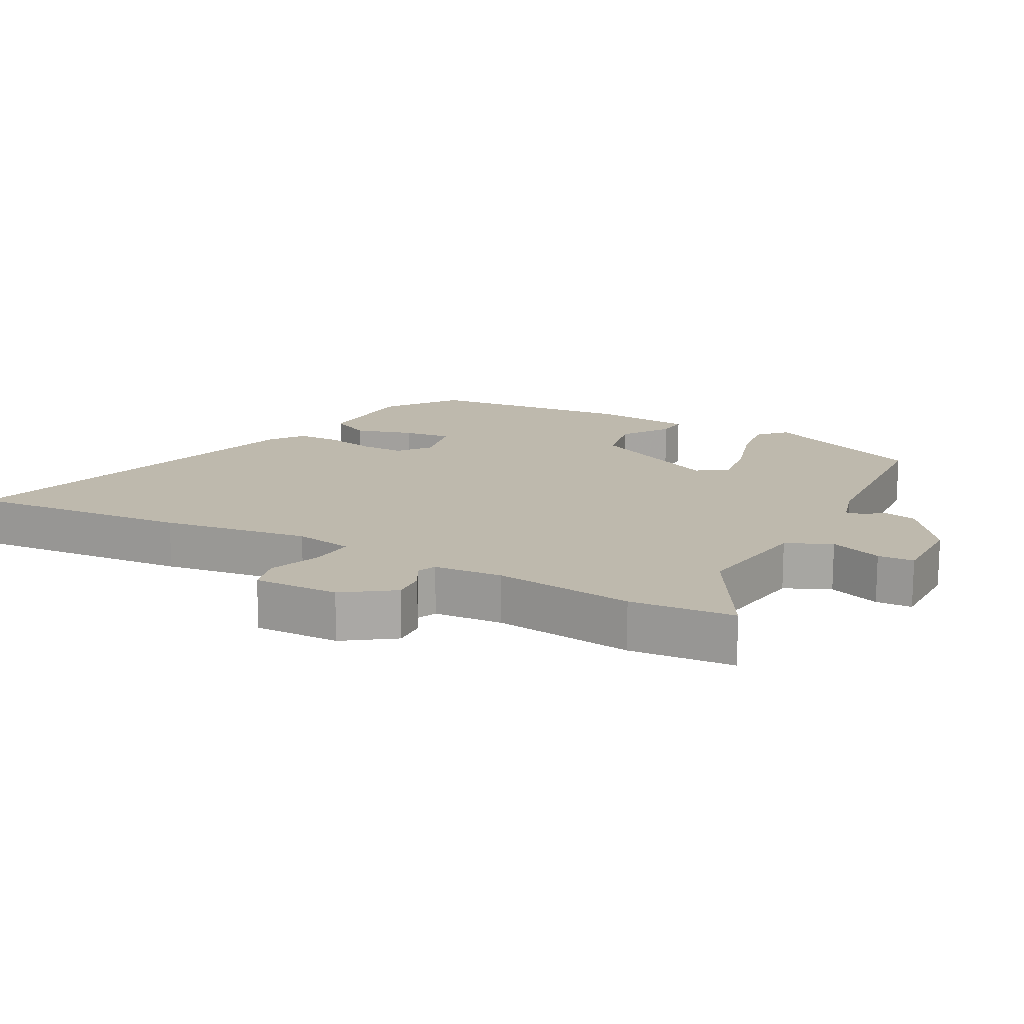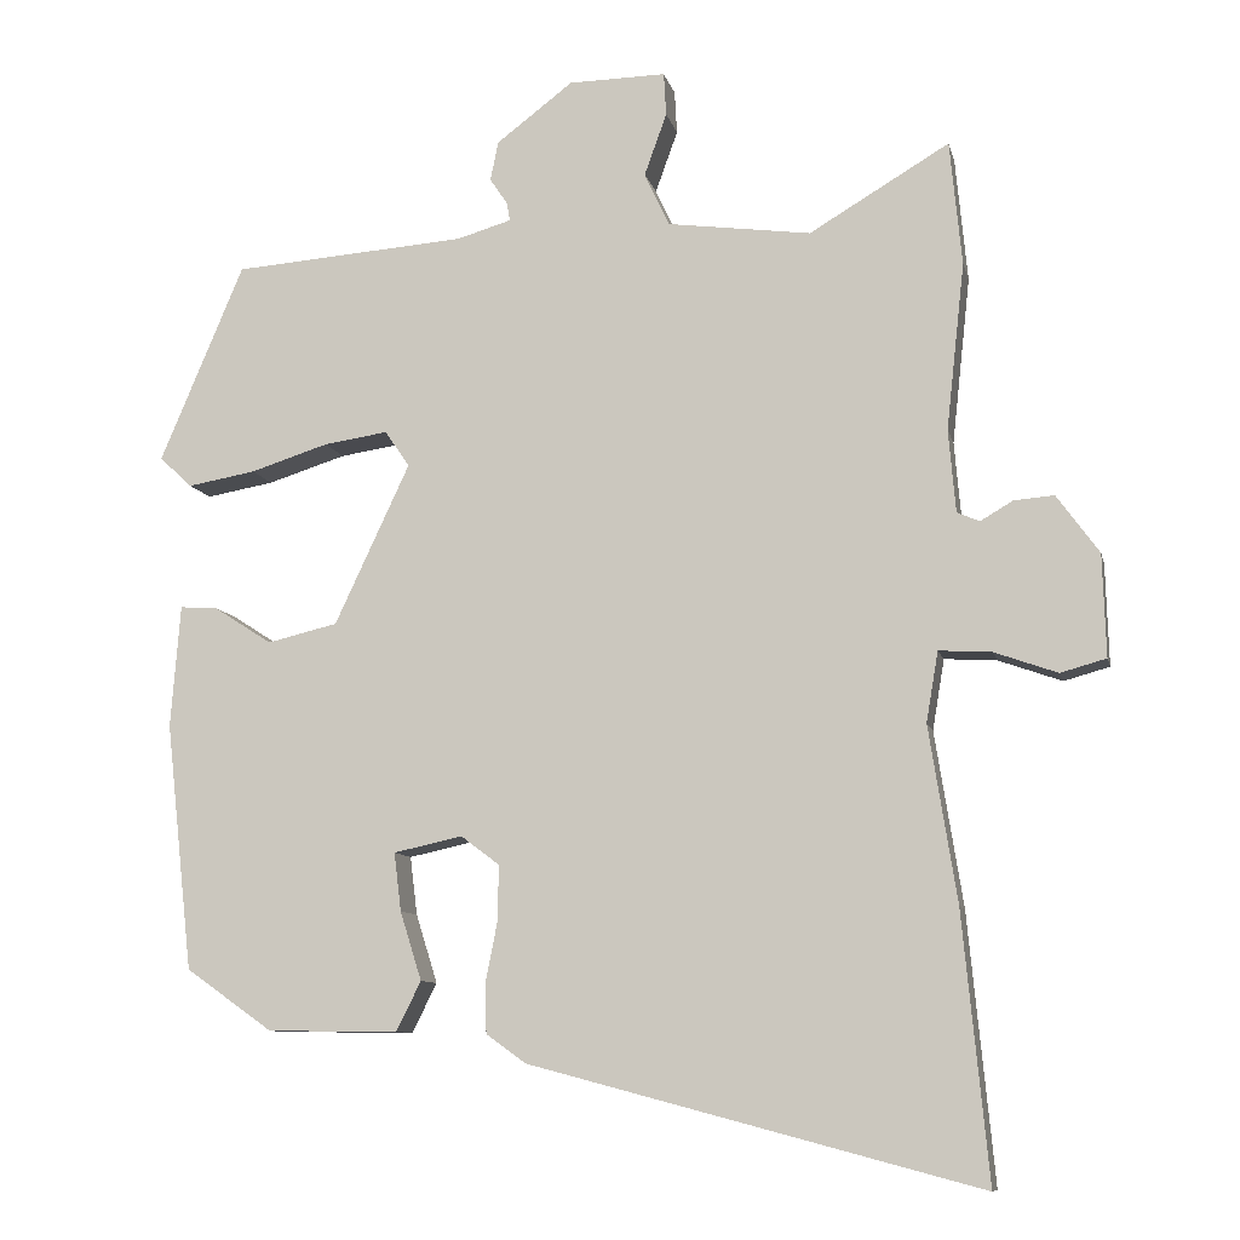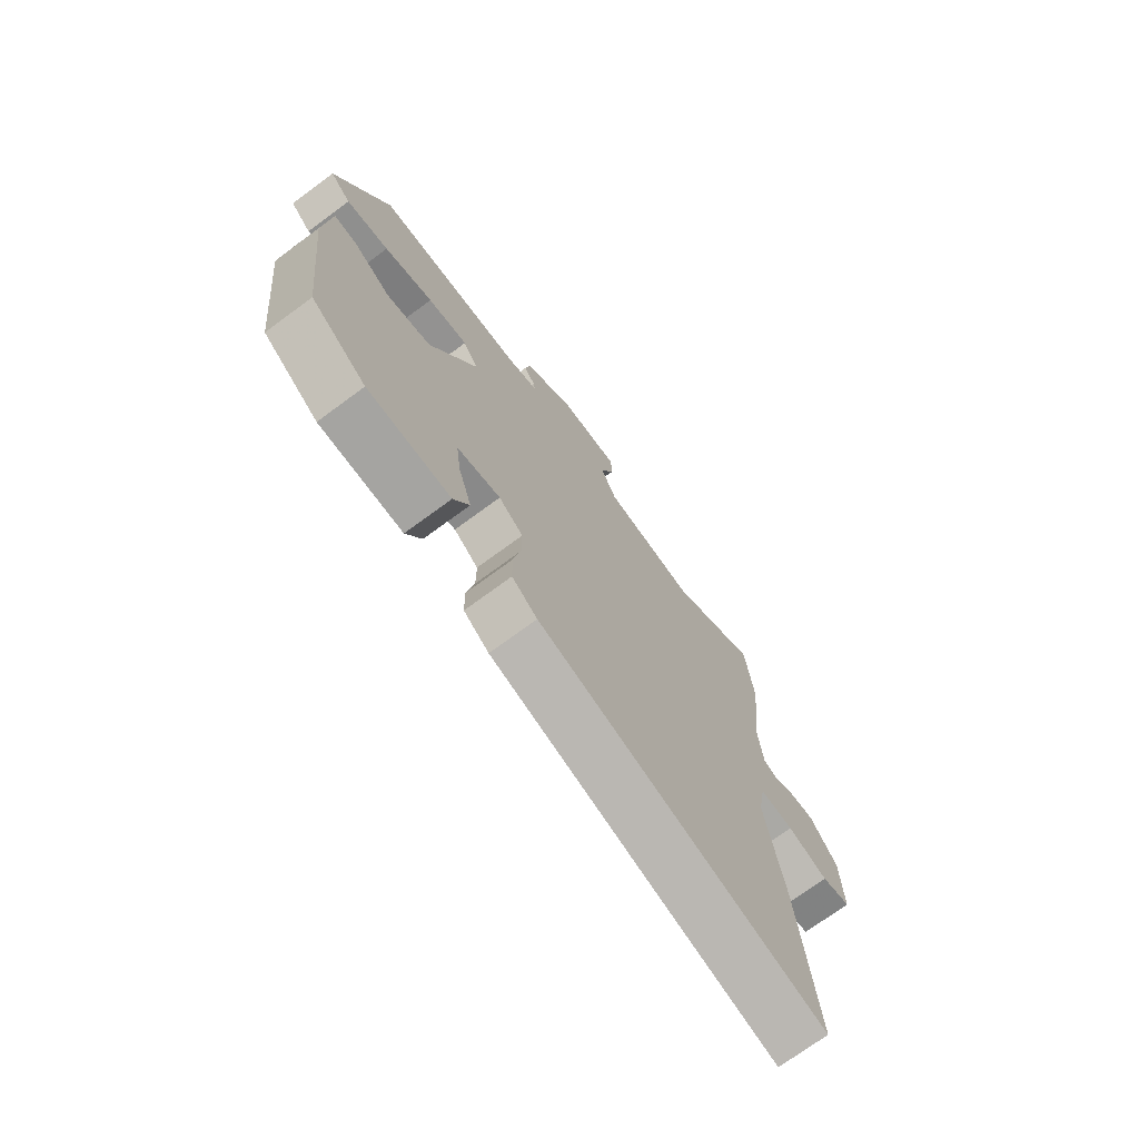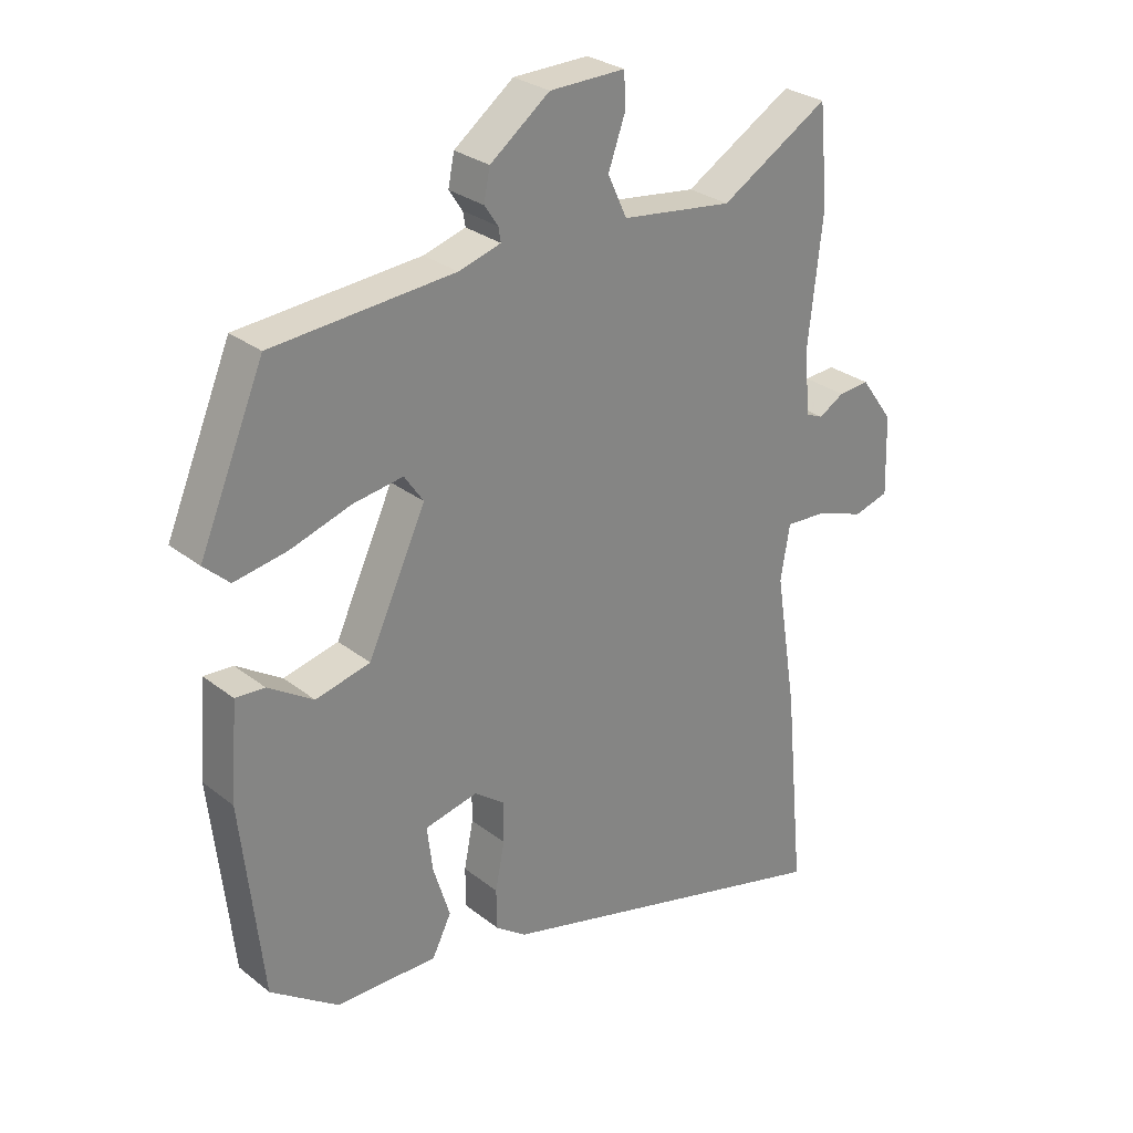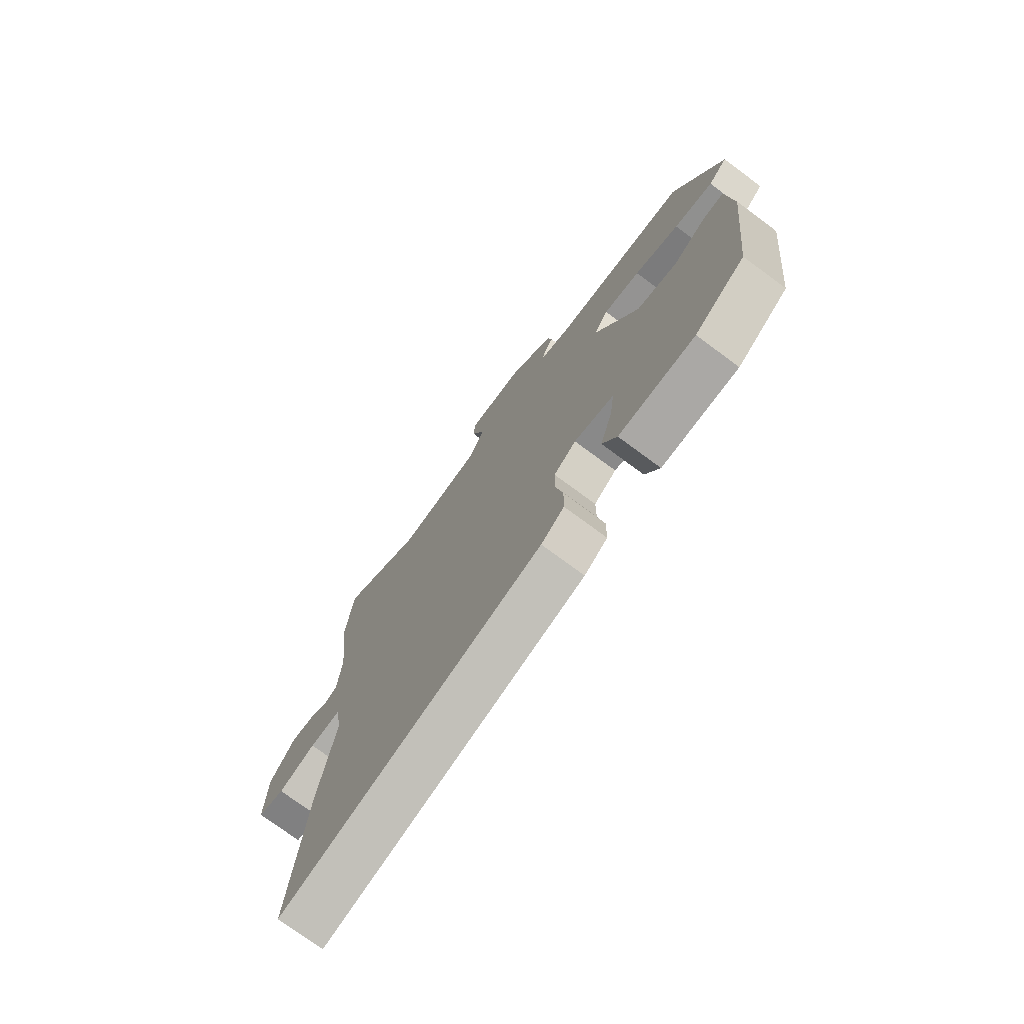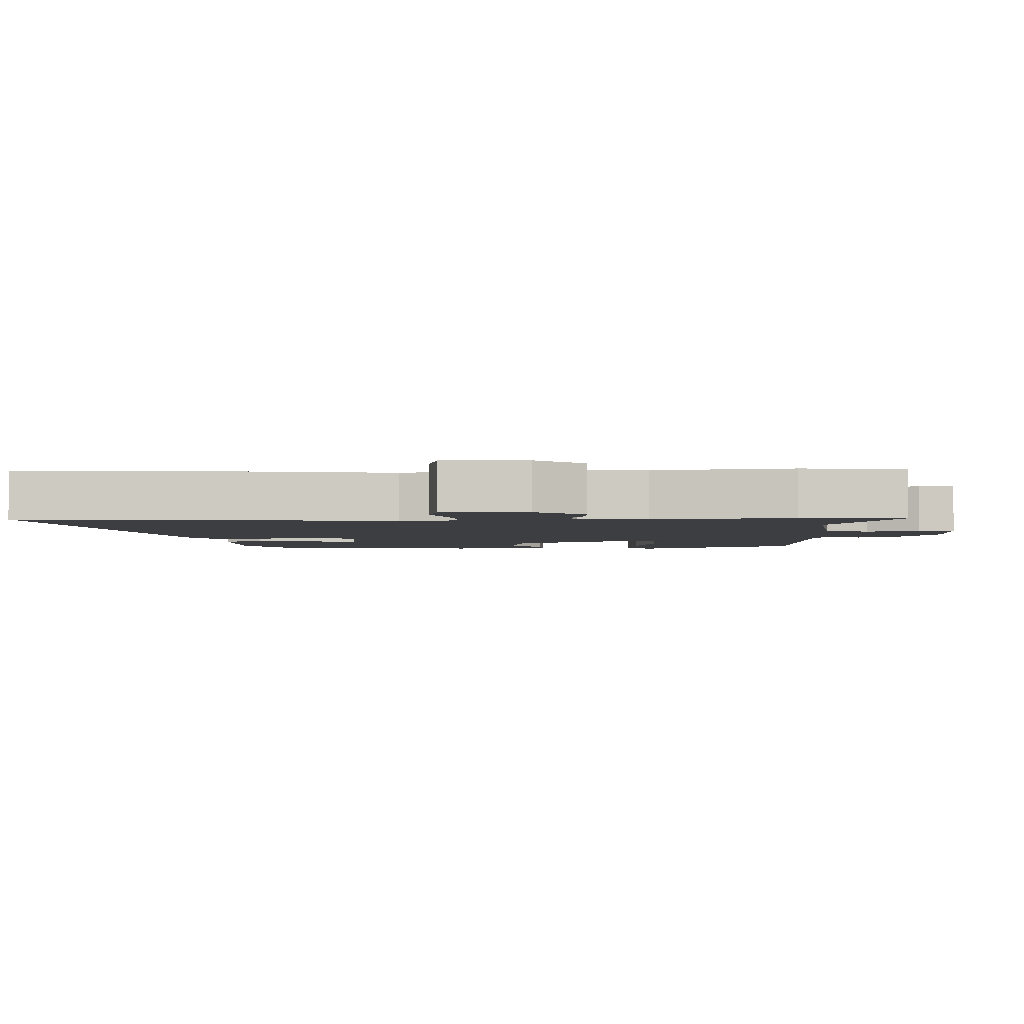
<metadata>
{"format":"obj","ext":"obj","renderer":"f3d","projection":"perspective","resolution":1024,"background":"white","views":[{"elev":15.2,"azim":-61.0,"up":"+Y"},{"elev":-9.4,"azim":-167.5,"up":"+Z"},{"elev":-72.9,"azim":126.4,"up":"+Z"},{"elev":28.5,"azim":139.3,"up":"+Z"},{"elev":-74.5,"azim":53.5,"up":"+Z"},{"elev":-3.3,"azim":-87.4,"up":"+Y"}]}
</metadata>
<code>
v -0.507 0.07 0.424
v -0.492 0.07 0.58
v -0.317 0.07 0.476
v -0.137 0.07 0.5
v -0.106 0.07 0.567
v -0.134 0.07 0.645
v -0.131 0.07 0.699
v -0.009 0.07 0.697
v 0.087 0.07 0.624
v 0.097 0.07 0.575
v 0.075 0.07 0.542
v 0.071 0.07 0.519
v 0.139 0.07 0.499
v 0.432 0.07 0.477
v 0.537 0.07 0.229
v 0.496 0.07 0.191
v 0.411 0.07 0.206
v 0.313 0.07 0.237
v 0.233 0.07 0.249
v 0.202 0.07 0.204
v 0.296 0.07 0.003
v 0.384 0.07 -0.018
v 0.457 0.07 0.029
v 0.504 0.07 0.032
v 0.516 0.07 -0.121
v 0.482 0.07 -0.431
v 0.373 0.07 -0.508
v 0.209 0.07 -0.51
v 0.178 0.07 -0.448
v 0.205 0.07 -0.362
v 0.214 0.07 -0.289
v 0.128 0.07 -0.27
v 0.08 0.07 -0.306
v 0.08 0.07 -0.372
v 0.095 0.07 -0.448
v 0.094 0.07 -0.513
v 0.044 0.07 -0.549
v -0.519 0.07 -0.698
v -0.487 0.07 -0.365
v -0.452 0.07 -0.145
v -0.467 0.07 -0.057
v -0.533 0.07 -0.061
v -0.612 0.07 -0.089
v -0.669 0.07 -0.073
v -0.665 0.07 0.055
v -0.612 0.07 0.128
v -0.562 0.07 0.124
v -0.521 0.07 0.1
v -0.493 0.07 0.112
v -0.484 0.07 0.215
v -0.507 0 0.424
v -0.492 0 0.58
v -0.317 0 0.476
v -0.137 0 0.5
v -0.106 0 0.567
v -0.134 0 0.645
v -0.131 0 0.699
v -0.009 0 0.697
v 0.087 0 0.624
v 0.097 0 0.575
v 0.075 0 0.542
v 0.071 0 0.519
v 0.139 0 0.499
v 0.432 0 0.477
v 0.537 0 0.229
v 0.496 0 0.191
v 0.411 0 0.206
v 0.313 0 0.237
v 0.233 0 0.249
v 0.202 0 0.204
v 0.296 0 0.003
v 0.384 0 -0.018
v 0.457 0 0.029
v 0.504 0 0.032
v 0.516 0 -0.121
v 0.482 0 -0.431
v 0.373 0 -0.508
v 0.209 0 -0.51
v 0.178 0 -0.448
v 0.205 0 -0.362
v 0.214 0 -0.289
v 0.128 0 -0.27
v 0.08 0 -0.306
v 0.08 0 -0.372
v 0.095 0 -0.448
v 0.094 0 -0.513
v 0.044 0 -0.549
v -0.519 0 -0.698
v -0.487 0 -0.365
v -0.452 0 -0.145
v -0.467 0 -0.057
v -0.533 0 -0.061
v -0.612 0 -0.089
v -0.669 0 -0.073
v -0.665 0 0.055
v -0.612 0 0.128
v -0.562 0 0.124
v -0.521 0 0.1
v -0.493 0 0.112
v -0.484 0 0.215
f 46 47 48
f 45 46 48
f 44 45 48
f 43 44 48
f 42 43 48
f 41 42 48 49
f 40 41 49 50
f 38 39 40
f 37 38 40
f 36 37 40
f 35 36 40
f 34 35 40
f 33 34 40 50
f 28 29 30
f 27 28 30
f 26 27 30
f 25 26 30
f 24 25 30
f 23 24 30
f 22 23 30
f 21 22 30 31
f 20 21 31 32
f 16 17 18
f 15 16 18
f 14 15 18
f 13 14 18
f 12 13 18 19
f 9 10 11
f 8 9 11
f 7 8 11
f 6 7 11
f 5 6 11
f 4 5 11 12
f 12 19 20
f 4 12 20
f 3 4 20
f 33 50 1
f 32 33 1
f 20 32 1
f 3 20 1
f 1 2 3
f 98 97 96
f 98 96 95
f 98 95 94
f 98 94 93
f 98 93 92
f 99 98 92 91
f 100 99 91 90
f 90 89 88
f 90 88 87
f 90 87 86
f 90 86 85
f 90 85 84
f 100 90 84 83
f 80 79 78
f 80 78 77
f 80 77 76
f 80 76 75
f 80 75 74
f 80 74 73
f 80 73 72
f 81 80 72 71
f 82 81 71 70
f 68 67 66
f 68 66 65
f 68 65 64
f 68 64 63
f 69 68 63 62
f 61 60 59
f 61 59 58
f 61 58 57
f 61 57 56
f 61 56 55
f 62 61 55 54
f 70 69 62
f 70 62 54
f 70 54 53
f 51 100 83
f 51 83 82
f 51 82 70
f 51 70 53
f 53 52 51
f 1 51 52 2
f 2 52 53 3
f 3 53 54 4
f 4 54 55 5
f 5 55 56 6
f 6 56 57 7
f 7 57 58 8
f 8 58 59 9
f 9 59 60 10
f 10 60 61 11
f 11 61 62 12
f 12 62 63 13
f 13 63 64 14
f 14 64 65 15
f 15 65 66 16
f 16 66 67 17
f 17 67 68 18
f 18 68 69 19
f 19 69 70 20
f 20 70 71 21
f 21 71 72 22
f 22 72 73 23
f 23 73 74 24
f 24 74 75 25
f 25 75 76 26
f 26 76 77 27
f 27 77 78 28
f 28 78 79 29
f 29 79 80 30
f 30 80 81 31
f 31 81 82 32
f 32 82 83 33
f 33 83 84 34
f 34 84 85 35
f 35 85 86 36
f 36 86 87 37
f 37 87 88 38
f 38 88 89 39
f 39 89 90 40
f 40 90 91 41
f 41 91 92 42
f 42 92 93 43
f 43 93 94 44
f 44 94 95 45
f 45 95 96 46
f 46 96 97 47
f 47 97 98 48
f 48 98 99 49
f 49 99 100 50
f 50 100 51 1

</code>
